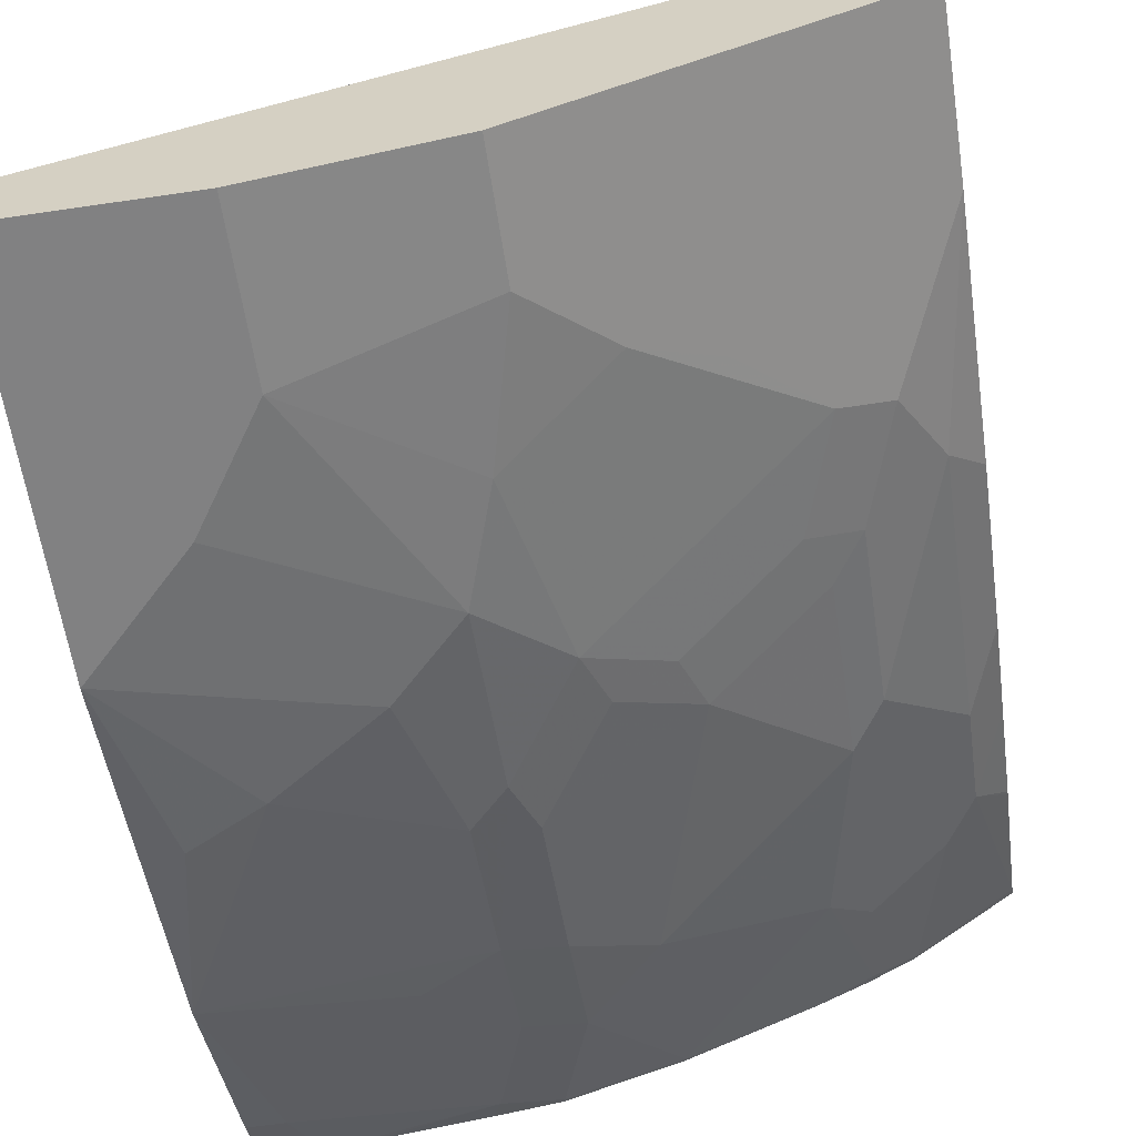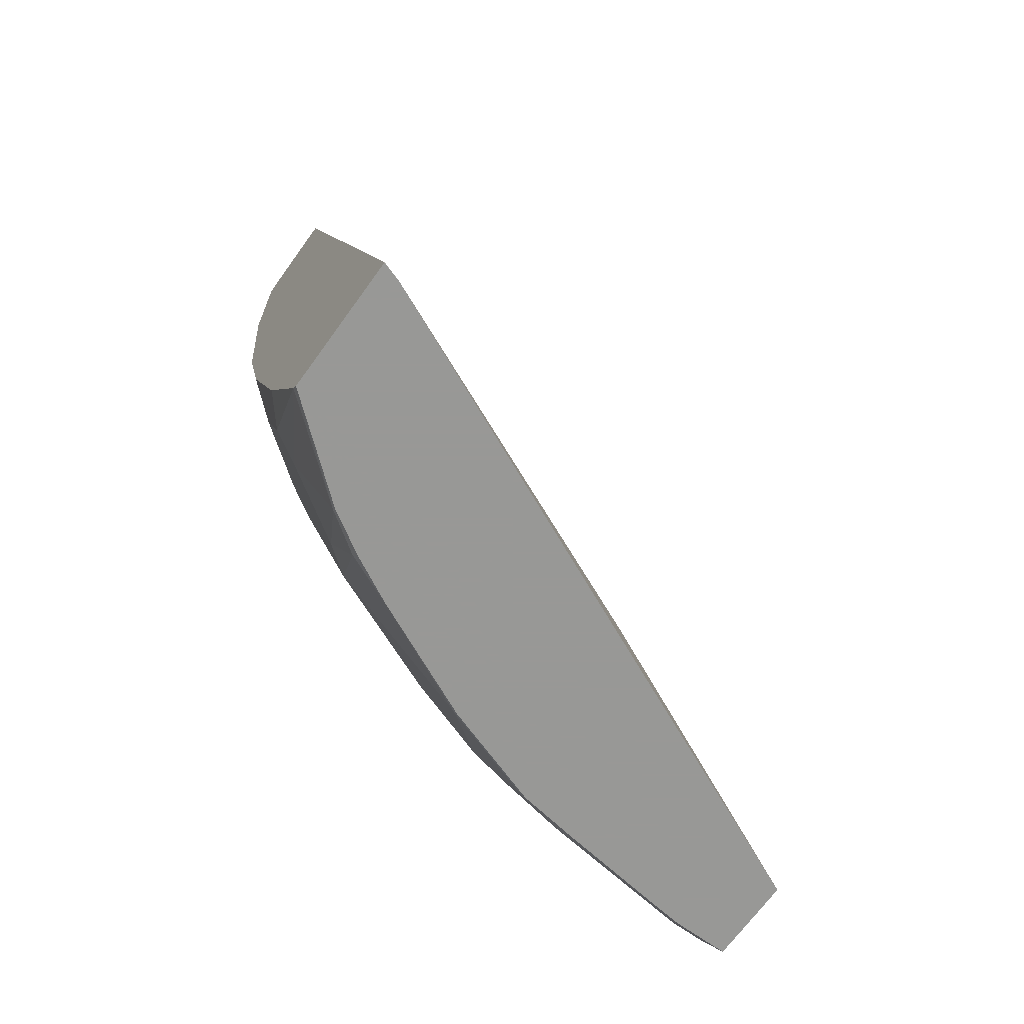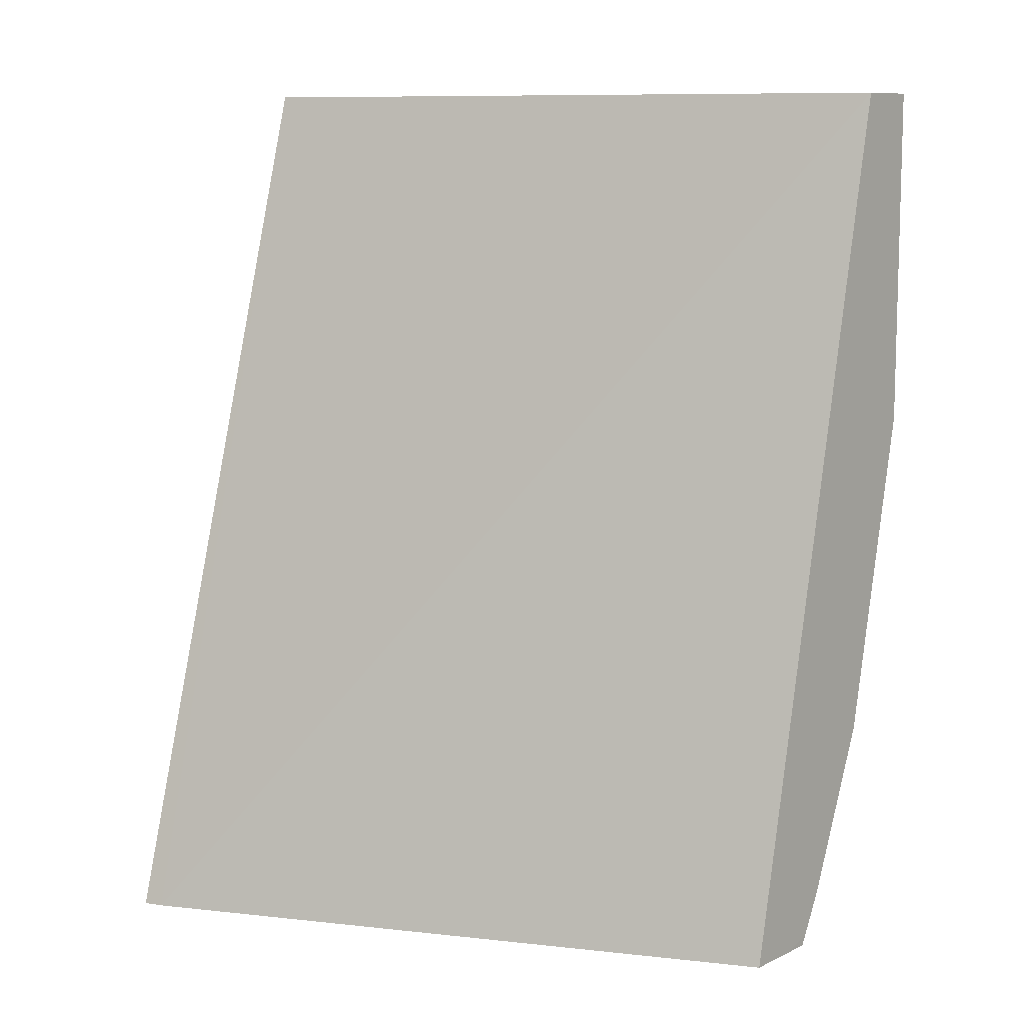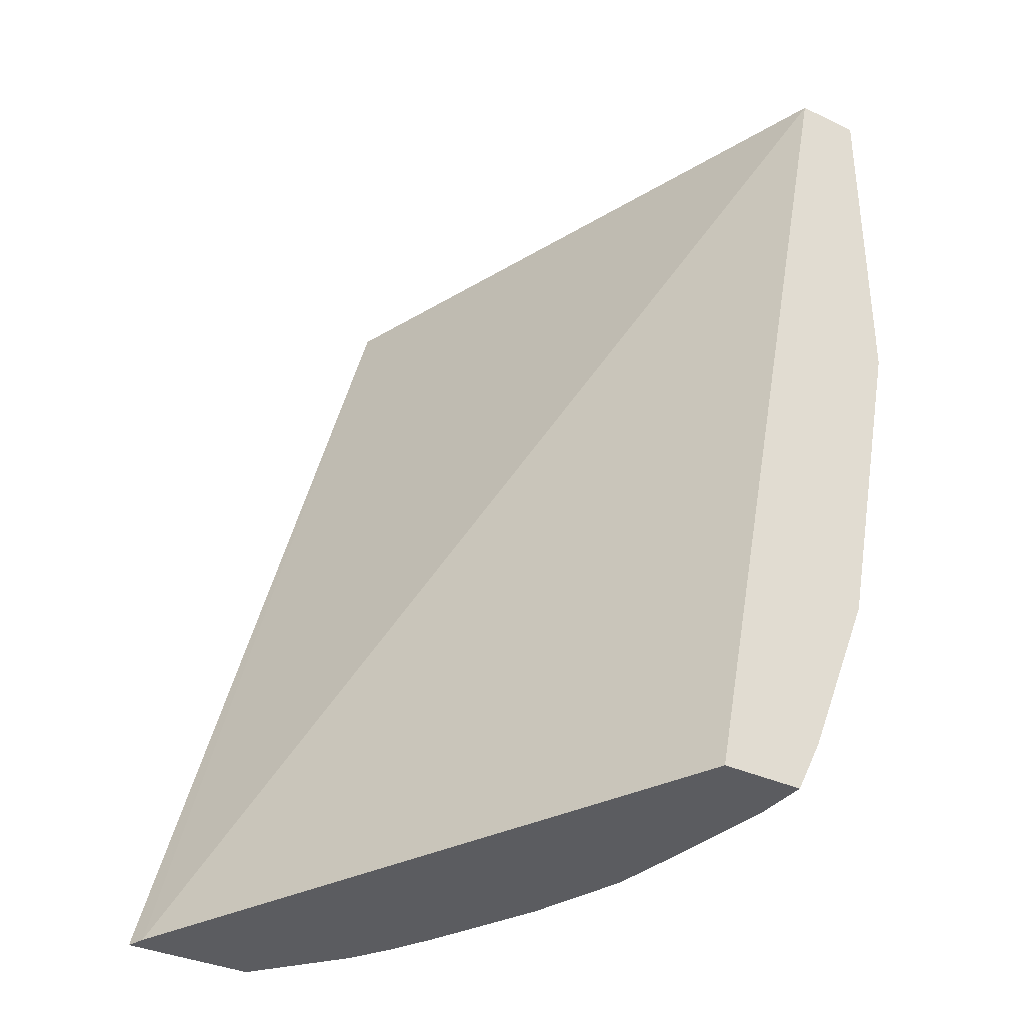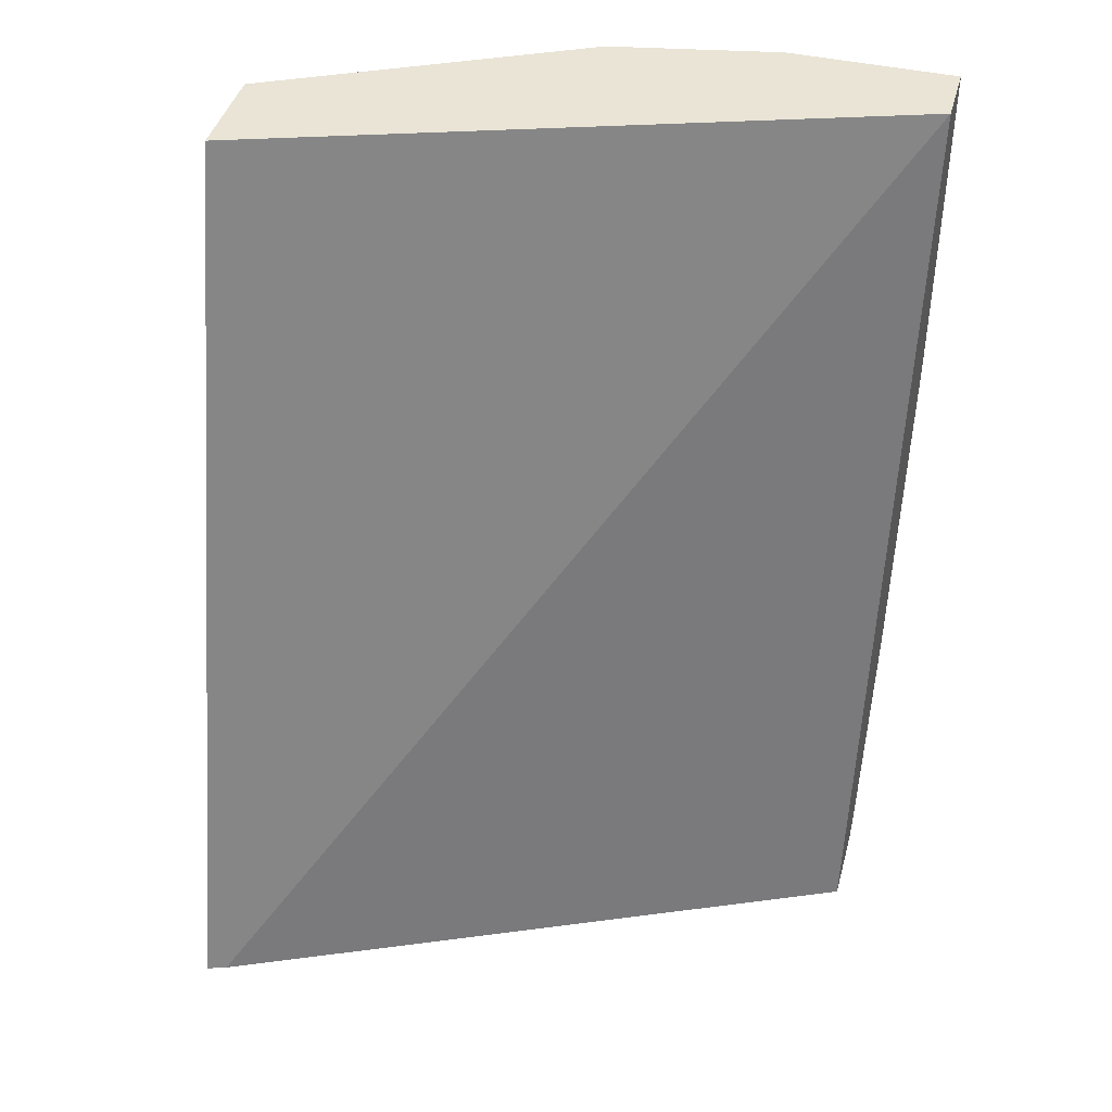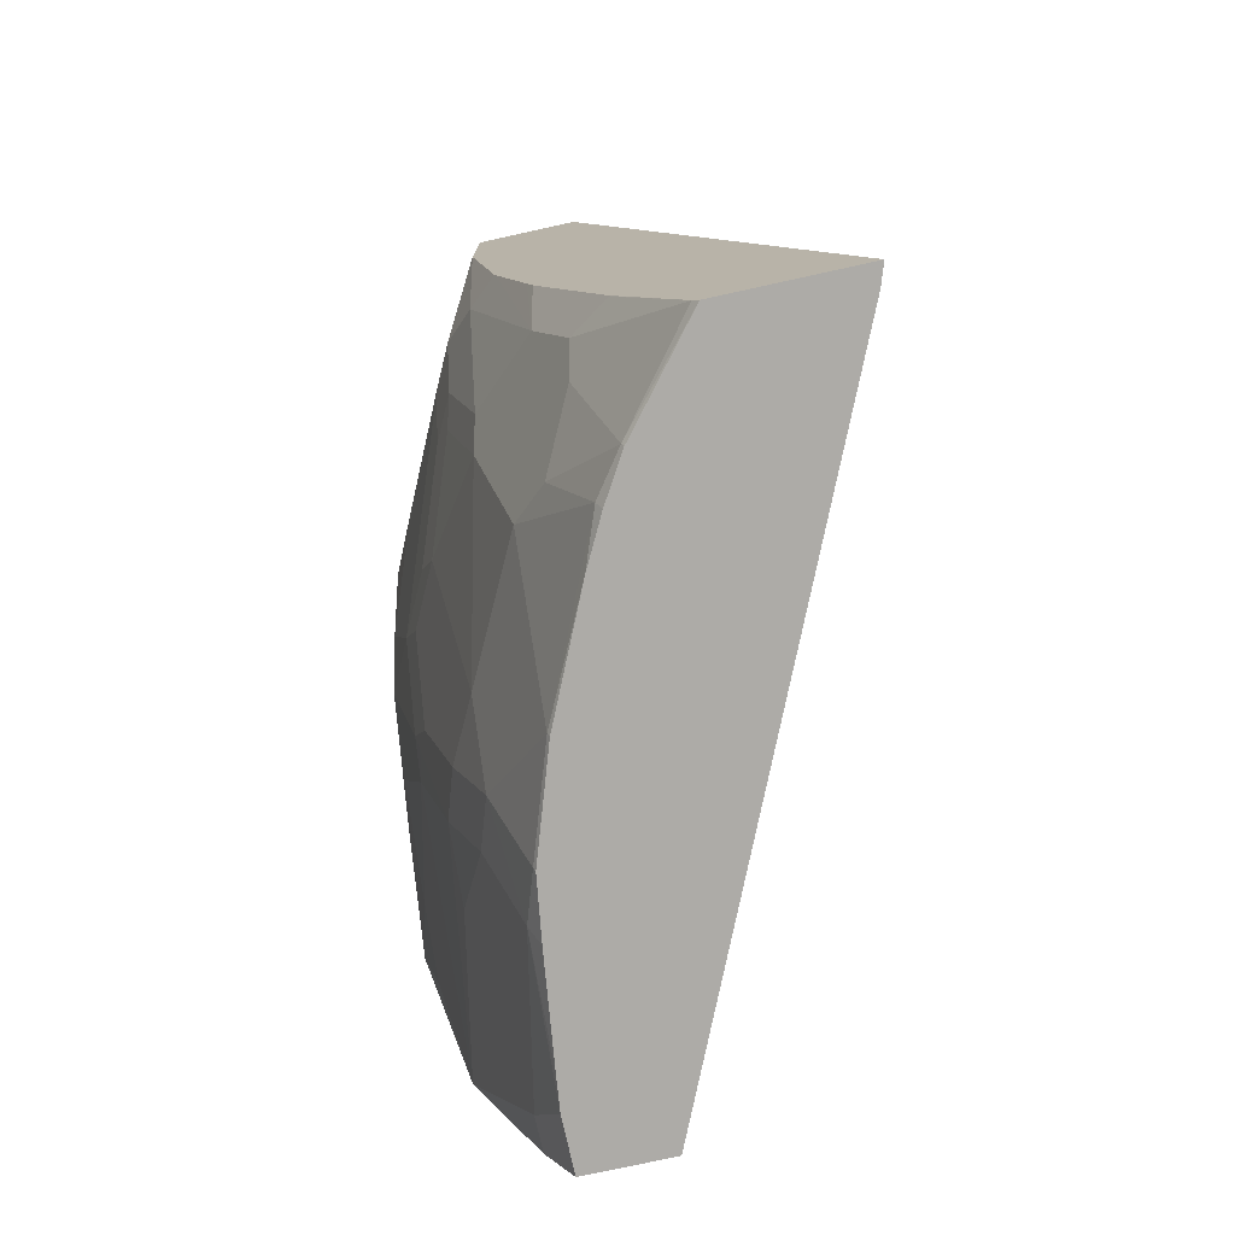
<metadata>
{"format":"obj","ext":"obj","renderer":"f3d","projection":"perspective","resolution":1024,"background":"white","views":[{"elev":-60.4,"azim":-171.4,"up":"+Z"},{"elev":-68.5,"azim":-35.7,"up":"+Y"},{"elev":9.7,"azim":40.0,"up":"+Y"},{"elev":-34.6,"azim":57.9,"up":"+Y"},{"elev":42.5,"azim":15.1,"up":"+Y"},{"elev":-76.4,"azim":-77.6,"up":"+Y"}]}
</metadata>
<code>
v -0.3637 -0.6373 -0.4019
v -0.3128 -0.6351 -0.4456
v -0.3118 -0.6373 -0.4445
v -0.3637 -0.6373 -0.3262
v -0.3637 -0.6325 -0.405
v -0.2907 -0.632 -0.4614
v -0.288 -0.6373 -0.4587
v -0.3318 -0.5593 -0.4645
v -0.2938 -0.5783 -0.4835
v -0.3529 -0.6373 -0.3297
v -0.3637 -0.6372 -0.3261
v -0.3637 -0.5513 -0.4396
v -0.3634 -0.5529 -0.4392
v -0.3476 -0.5372 -0.4614
v -0.218 -0.6161 -0.5024
v -0.199 -0.6351 -0.5024
v -0.2631 -0.6373 -0.4717
v -0.2749 -0.5593 -0.5024
v -0.3128 -0.5403 -0.4835
v 0.0001004 -0.6373 -0.4871
v 0.0001004 -0.126 -0.5877
v -0.3637 -0.126 -0.4628
v -0.3637 -0.4944 -0.4585
v -0.3476 -0.4803 -0.4803
v -0.3097 -0.4423 -0.5182
v -0.1612 -0.5783 -0.5403
v -0.1422 -0.6351 -0.5214
v -0.198 -0.6373 -0.5014
v -0.1801 -0.5593 -0.5403
v -0.2938 -0.4645 -0.5214
v -0.2559 -0.5214 -0.5214
v -0.199 -0.5403 -0.5403
v 0.0001004 -0.6373 -0.5164
v 0.0001004 -0.126 -0.6256
v -0.3637 -0.126 -0.5151
v -0.3637 -0.4375 -0.4775
v -0.3637 -0.424 -0.4809
v -0.3637 -0.3482 -0.4998
v -0.3476 -0.3287 -0.5182
v -0.3097 -0.3476 -0.5372
v -0.1327 -0.5688 -0.5498
v -0.1138 -0.6257 -0.5309
v -0.1612 -0.5214 -0.5593
v -0.1411 -0.6373 -0.5203
v -0.2938 -0.3697 -0.5403
v -0.237 -0.4076 -0.5593
v 2.918e-05 -0.6373 -0.5345
v 0.0001004 -0.632 -0.5372
v 0.0001004 -0.3223 -0.6256
v -0.09481 -0.126 -0.6256
v -0.3637 -0.1261 -0.5196
v -0.3546 -0.126 -0.5242
v -0.3637 -0.3448 -0.5007
v -0.3637 -0.2121 -0.5196
v -0.3286 -0.2907 -0.5372
v -0.2844 -0.3413 -0.5498
v -0.2528 -0.3855 -0.5561
v -0.1327 -0.5119 -0.5688
v -0.09481 -0.5308 -0.5688
v -0.01899 -0.6067 -0.5498
v -0.03056 -0.6373 -0.5345
v -0.04954 -0.6373 -0.5323
v -0.108 -0.6373 -0.525
v -0.03793 -0.5498 -0.5688
v -0.1612 -0.4455 -0.5782
v -0.1485 -0.4329 -0.5846
v -0.2275 -0.3792 -0.5688
v -0.1896 -0.3603 -0.5877
v -0.199 -0.3887 -0.5782
v 0.0001004 -0.6256 -0.5404
v 0.0001004 -0.4171 -0.6067
v -6.43e-06 -0.3223 -0.6256
v -0.1896 -0.126 -0.6067
v -0.09481 -0.2086 -0.6256
v -0.3535 -0.126 -0.5247
v -0.2654 -0.2465 -0.5688
v -0.316 -0.2781 -0.5435
v -0.3033 -0.2844 -0.5498
v -0.2464 -0.3223 -0.5688
v -6.43e-06 -0.5119 -0.5877
v -0.1327 -0.436 -0.5877
v 0.0001004 -0.6067 -0.5498
v 0.0001004 -0.6069 -0.5497
v 0.0001004 -0.5121 -0.5876
v -0.1517 -0.4171 -0.5877
v -0.1707 -0.2654 -0.6067
v -0.1517 -0.3223 -0.6067
v 0.0001004 -0.5119 -0.5877
v -0.01899 -0.4171 -0.6067
v -0.01899 -0.3034 -0.6256
v -0.05688 -0.3981 -0.6067
v -0.1138 -0.3603 -0.6067
v -0.2019 -0.126 -0.6006
v -0.1896 -0.1896 -0.6067
v -0.05688 -0.2654 -0.6256
v -0.2275 -0.2275 -0.5877
f 43 46 65
f 43 65 66
f 43 66 58
f 54 75 76
f 42 59 64
f 42 63 44
f 42 62 63
f 42 64 60
f 46 57 67
f 49 89 72
f 46 68 69
f 46 69 65
f 47 70 48
f 49 71 89
f 50 74 94
f 50 94 73
f 51 52 75
f 42 61 62
f 51 75 54
f 46 67 68
f 42 60 61
f 34 74 50
f 41 58 59
f 30 46 32
f 54 76 77
f 30 32 31
f 32 46 43
f 33 47 48
f 34 49 72
f 34 72 90
f 34 90 95
f 34 95 74
f 41 59 42
f 35 52 51
f 39 53 54
f 39 54 55
f 39 55 40
f 40 55 78
f 40 78 56
f 40 56 67
f 40 67 57
f 40 57 46
f 40 46 45
f 38 53 39
f 54 77 55
f 74 86 94
f 56 78 79
f 73 94 93
f 74 95 87
f 74 87 86
f 75 93 76
f 76 93 94
f 76 94 96
f 76 96 78
f 76 78 77
f 78 86 79
f 72 92 90
f 78 96 86
f 80 81 91
f 80 91 89
f 81 85 87
f 81 87 92
f 81 92 91
f 86 96 94
f 87 95 90
f 87 90 92
f 30 45 46
f 80 88 84
f 55 77 78
f 72 91 92
f 71 80 89
f 56 79 67
f 58 80 59
f 58 66 81
f 58 81 80
f 59 80 64
f 60 82 83
f 60 83 61
f 60 64 80
f 60 80 84
f 72 89 91
f 60 84 82
f 65 69 68
f 65 68 85
f 65 85 66
f 66 85 81
f 67 79 68
f 68 79 86
f 68 86 87
f 68 87 85
f 71 88 80
f 61 83 70
f 29 32 43
f 47 61 70
f 26 58 41
f 1 12 5
f 1 5 2
f 2 6 7
f 2 7 3
f 2 5 8
f 2 8 9
f 2 9 6
f 4 10 11
f 5 12 13
f 1 23 12
f 5 13 14
f 6 15 16
f 6 16 17
f 6 17 7
f 6 9 18
f 6 18 15
f 8 19 18
f 8 18 9
f 8 14 19
f 10 20 21
f 5 14 8
f 10 21 22
f 1 36 23
f 1 38 37
f 27 42 44
f 1 2 3
f 1 3 7
f 1 7 17
f 1 17 28
f 1 28 44
f 1 44 63
f 1 63 62
f 1 62 61
f 1 37 36
f 1 61 47
f 1 33 20
f 1 20 10
f 1 10 4
f 1 4 11
f 1 11 22
f 1 22 35
f 1 35 51
f 1 54 53
f 1 53 38
f 1 47 33
f 10 22 11
f 1 51 54
f 12 14 13
f 20 34 21
f 21 34 50
f 21 50 73
f 21 73 93
f 21 93 75
f 21 75 52
f 21 52 35
f 21 35 22
f 23 36 24
f 20 49 34
f 24 37 38
f 24 39 25
f 25 39 40
f 25 40 45
f 25 45 30
f 26 41 42
f 26 42 27
f 26 29 43
f 26 43 58
f 12 23 14
f 24 38 39
f 20 71 49
f 24 36 37
f 20 84 88
f 14 23 24
f 14 24 25
f 20 88 71
f 14 25 19
f 15 18 26
f 15 26 16
f 16 26 27
f 16 44 28
f 16 28 17
f 18 29 26
f 16 27 44
f 18 30 31
f 18 31 32
f 18 32 29
f 19 25 30
f 20 33 48
f 20 48 70
f 18 19 30
f 20 70 83
f 20 82 84
f 20 83 82

</code>
